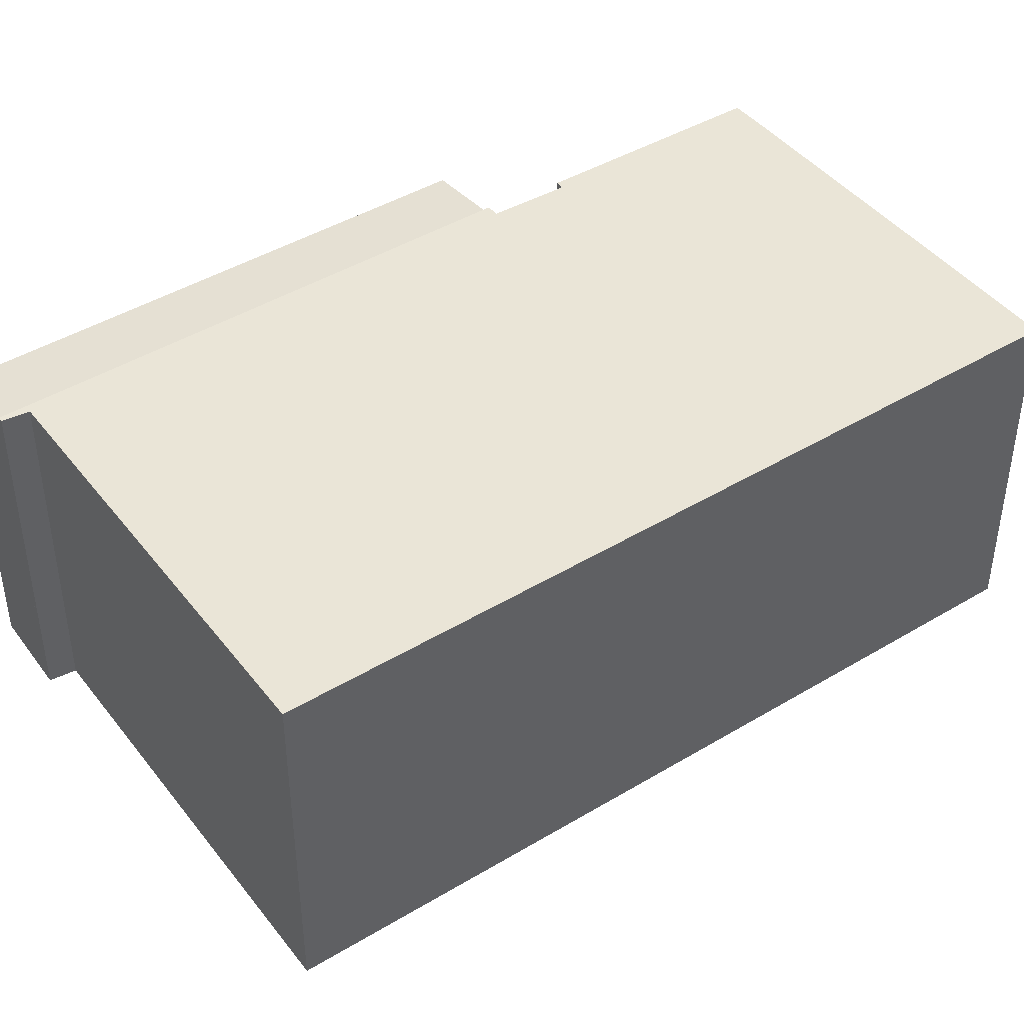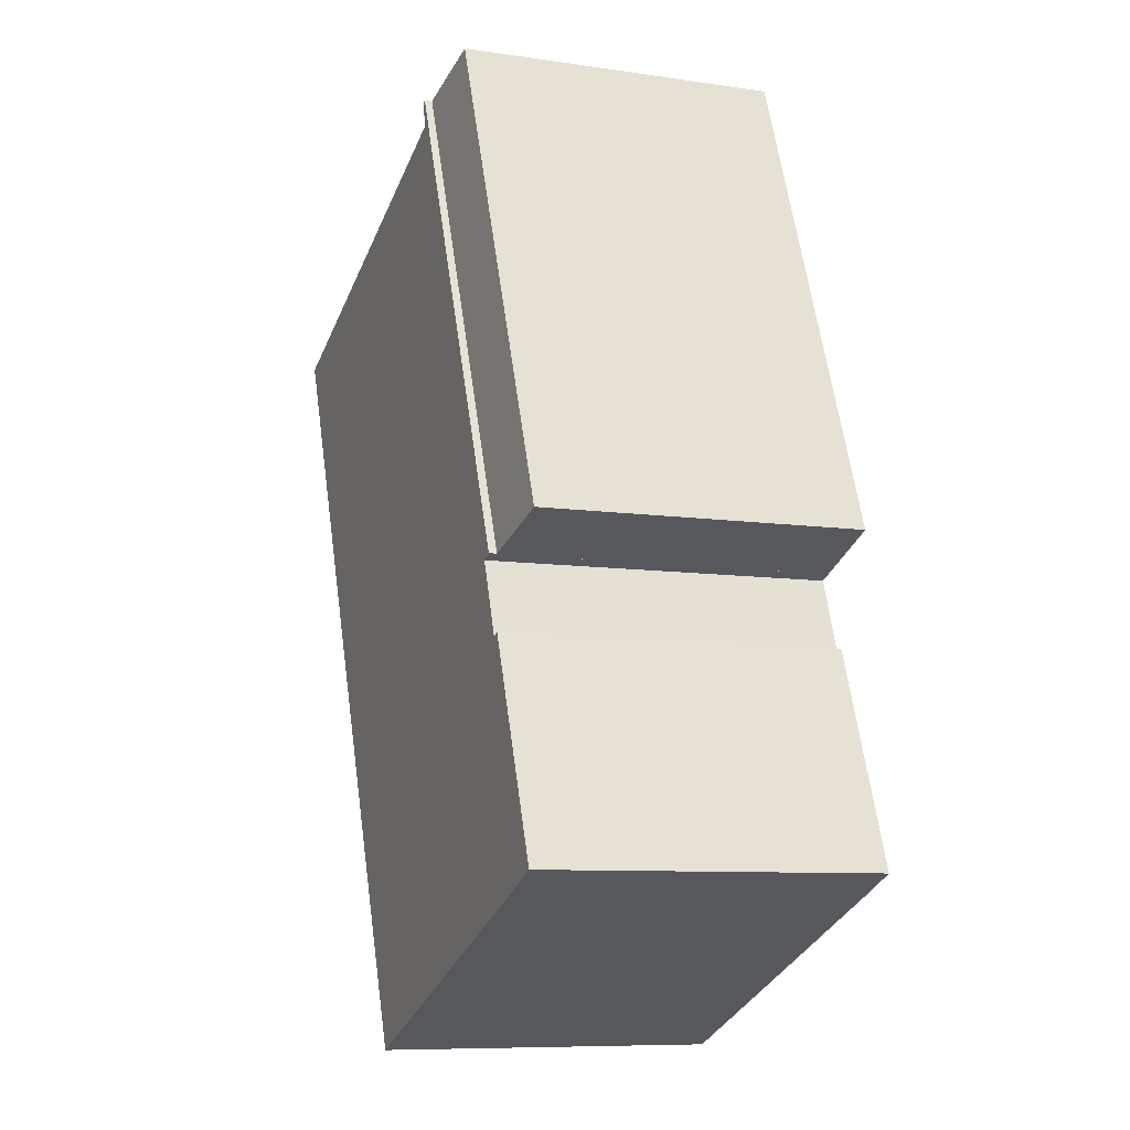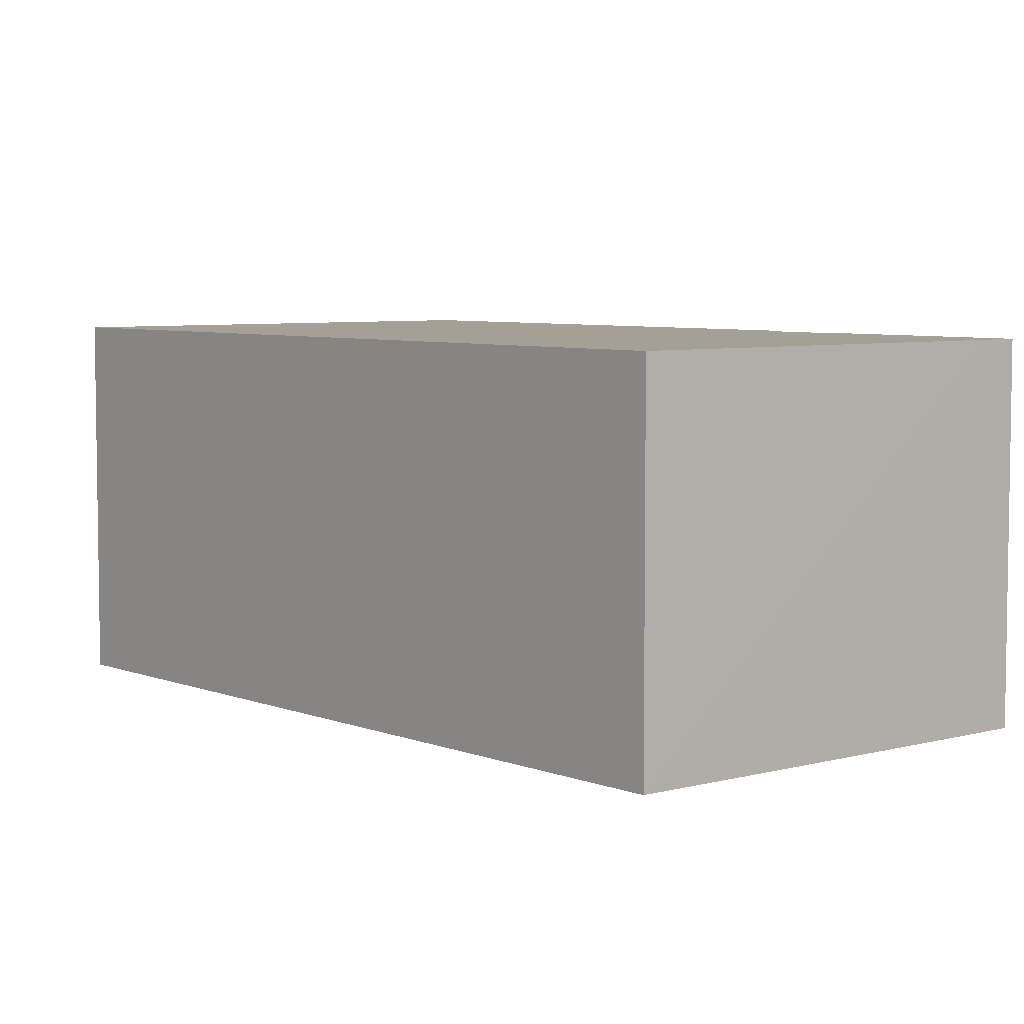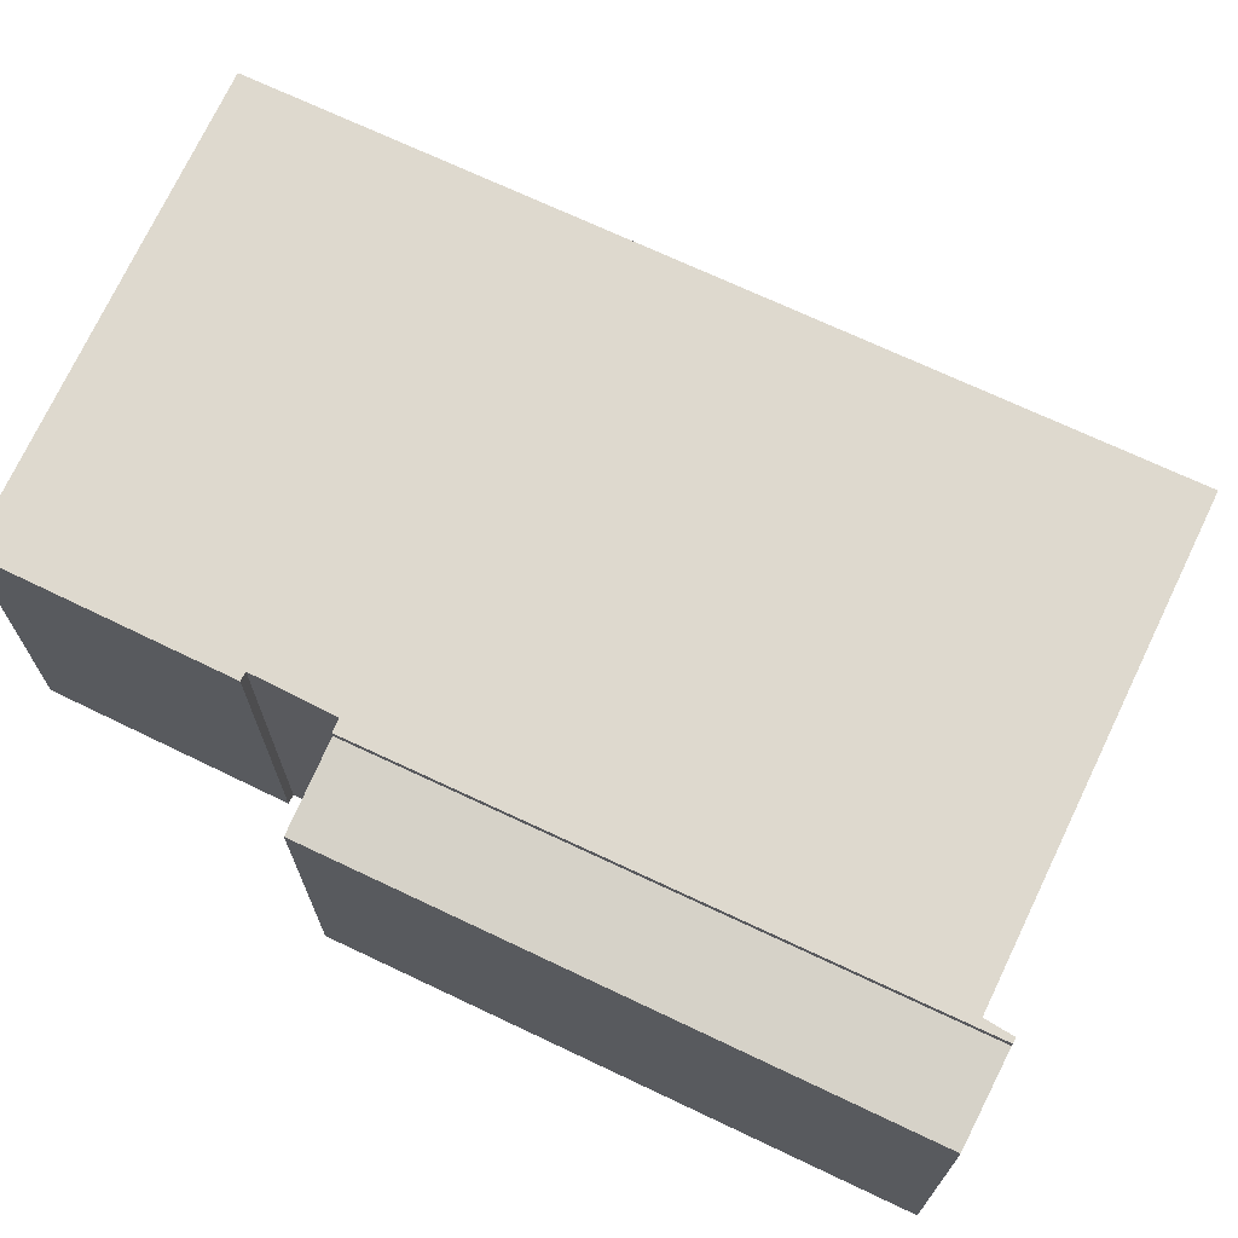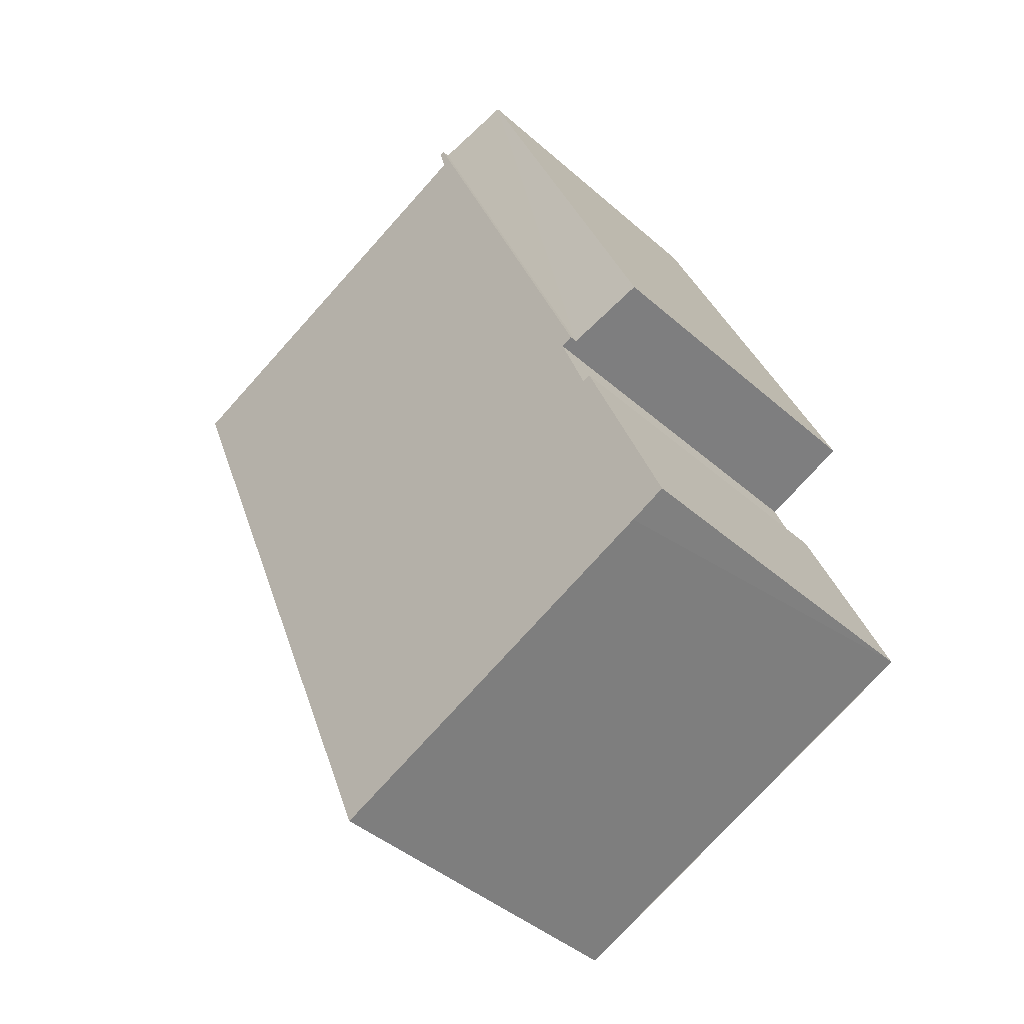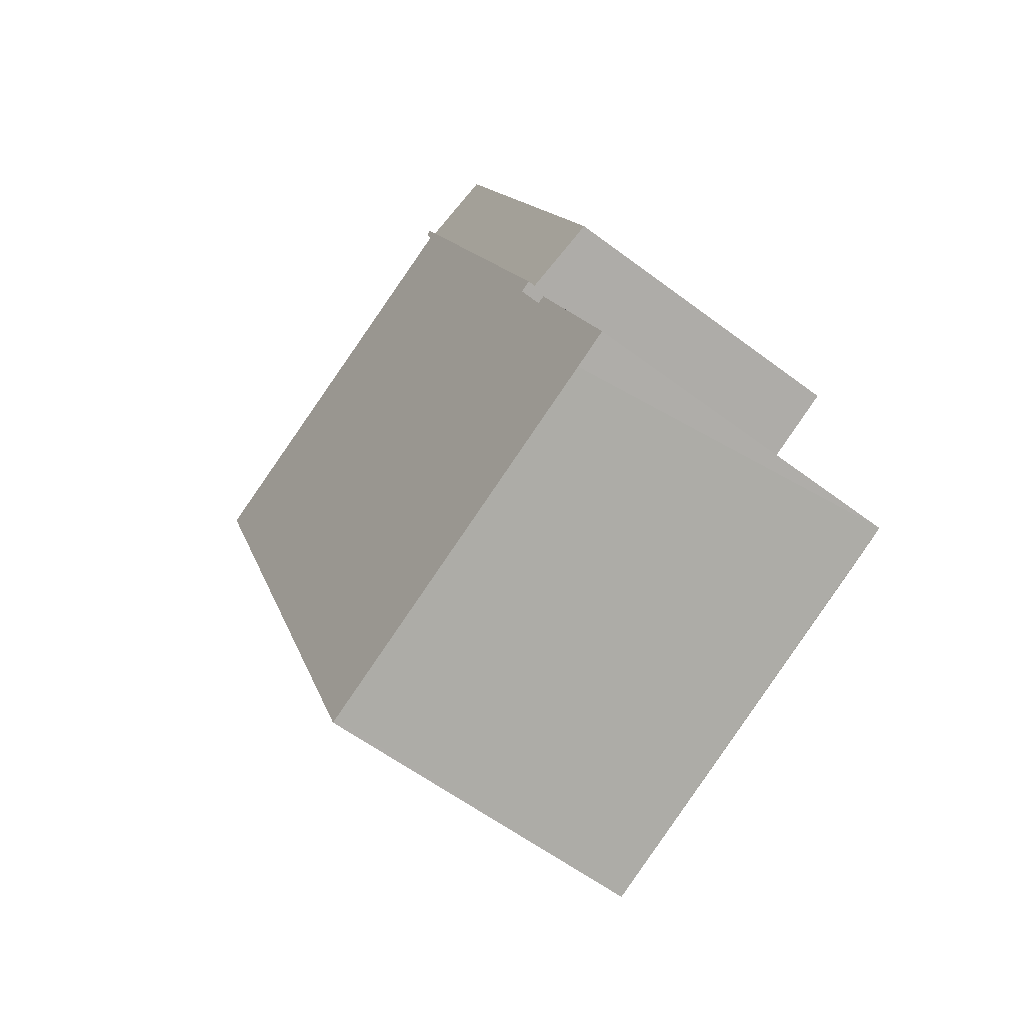
<metadata>
{"format":"obj","ext":"obj","renderer":"f3d","projection":"perspective","resolution":1024,"background":"white","views":[{"elev":44.1,"azim":76.8,"up":"+Y"},{"elev":-8.9,"azim":-111.4,"up":"+Z"},{"elev":5.8,"azim":162.4,"up":"+Y"},{"elev":71.6,"azim":-42.8,"up":"+Y"},{"elev":-43.4,"azim":-135.9,"up":"+Z"},{"elev":-58.9,"azim":-127.8,"up":"+Z"}]}
</metadata>
<code>
v  3.107 9.903 8.422
v  6.728 9.668 23.85
v  9.025 9.906 23
v  2.188 9.671 12.51
v  0.914 9.672 9.333
v  0.914 -5.715e-16 9.333
v  6.728 -1.46e-15 23.85
v  2.188 -7.663e-16 12.51
v  9.025 -1.408e-15 23
v  3.107 -5.157e-16 8.422
v  11.77 10.13 -4.864
v  15.26 10.13 3.385
v  11.89 10.13 -4.914
v  7.137 10.13 -2.965
v  1.053 10.13 -0.455
v  0 10.13 6.204e-16
v  2.66 10.13 6.141
v  2.426 10.13 6.223
v  3.358 10.13 8.037
v  20.97 10.13 17.44
v  3.448 10.13 8.281
v  3.107 10.13 8.422
v  8.955 10.13 22.18
v  9.025 10.13 23
v  20.84 10.13 17.49
v  9.169 10.13 22.95
v  3.448 -5.071e-16 8.281
v  11.89 3.009e-16 -4.914
v  11.77 2.978e-16 -4.864
v  0 0 0
v  7.137 1.816e-16 -2.965
v  1.053 2.786e-17 -0.455
v  2.426 -3.81e-16 6.223
v  3.358 -4.921e-16 8.037
v  2.66 -3.76e-16 6.141
v  9.169 -1.405e-15 22.95
v  8.955 -1.358e-15 22.18
v  20.84 -1.071e-15 17.49
v  20.97 -1.068e-15 17.44
v  15.26 -2.073e-16 3.385
g defaultobject
f 1 2 3
f 2 1 4
f 4 1 5
f 6 4 5
f 4 6 2
f 2 6 7
f 7 6 8
f 2 9 3
f 9 2 7
f 9 1 3
f 1 9 10
f 10 5 1
f 5 10 6
f 8 9 7
f 9 8 10
f 10 8 6
f 11 12 13
f 12 11 14
f 12 14 15
f 12 15 16
f 12 16 17
f 17 16 18
f 12 17 19
f 12 19 20
f 20 19 21
f 20 21 22
f 20 22 23
f 23 22 24
f 20 23 25
f 23 24 26
f 27 22 21
f 22 27 10
f 28 11 13
f 11 28 14
f 14 28 15
f 15 28 29
f 15 29 30
f 30 29 31
f 30 31 32
f 10 24 22
f 24 10 9
f 30 18 16
f 18 30 33
f 19 27 21
f 27 19 17
f 27 17 34
f 34 17 35
f 9 26 24
f 26 9 36
f 37 25 23
f 25 37 38
f 25 38 20
f 20 38 39
f 33 17 18
f 17 33 35
f 36 23 26
f 23 36 37
f 39 12 20
f 12 39 40
f 12 40 13
f 13 40 28
f 30 16 15
f 32 33 30
f 33 32 31
f 33 31 29
f 33 29 28
f 33 28 35
f 35 28 40
f 35 40 34
f 34 40 27
f 39 37 40
f 37 39 38
f 27 9 10
f 9 27 37
f 37 27 40
f 9 37 36

</code>
